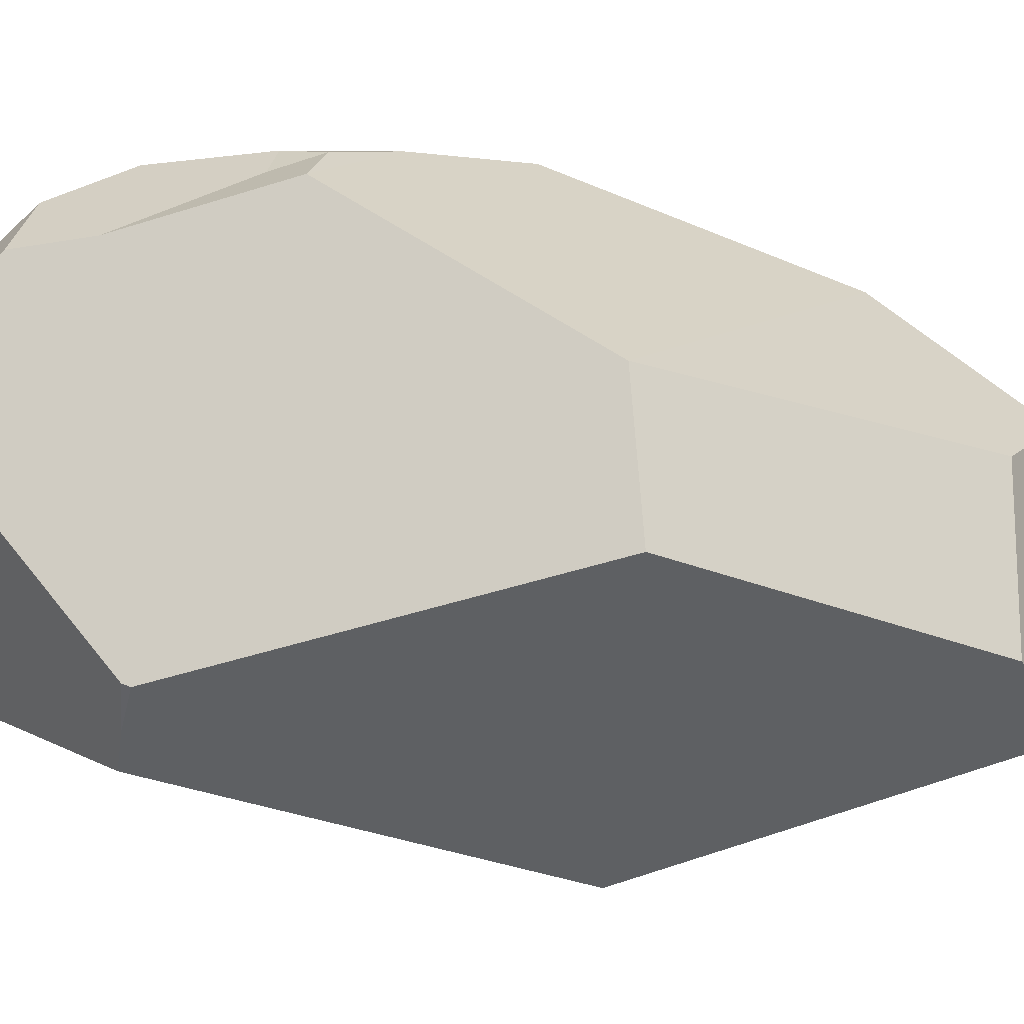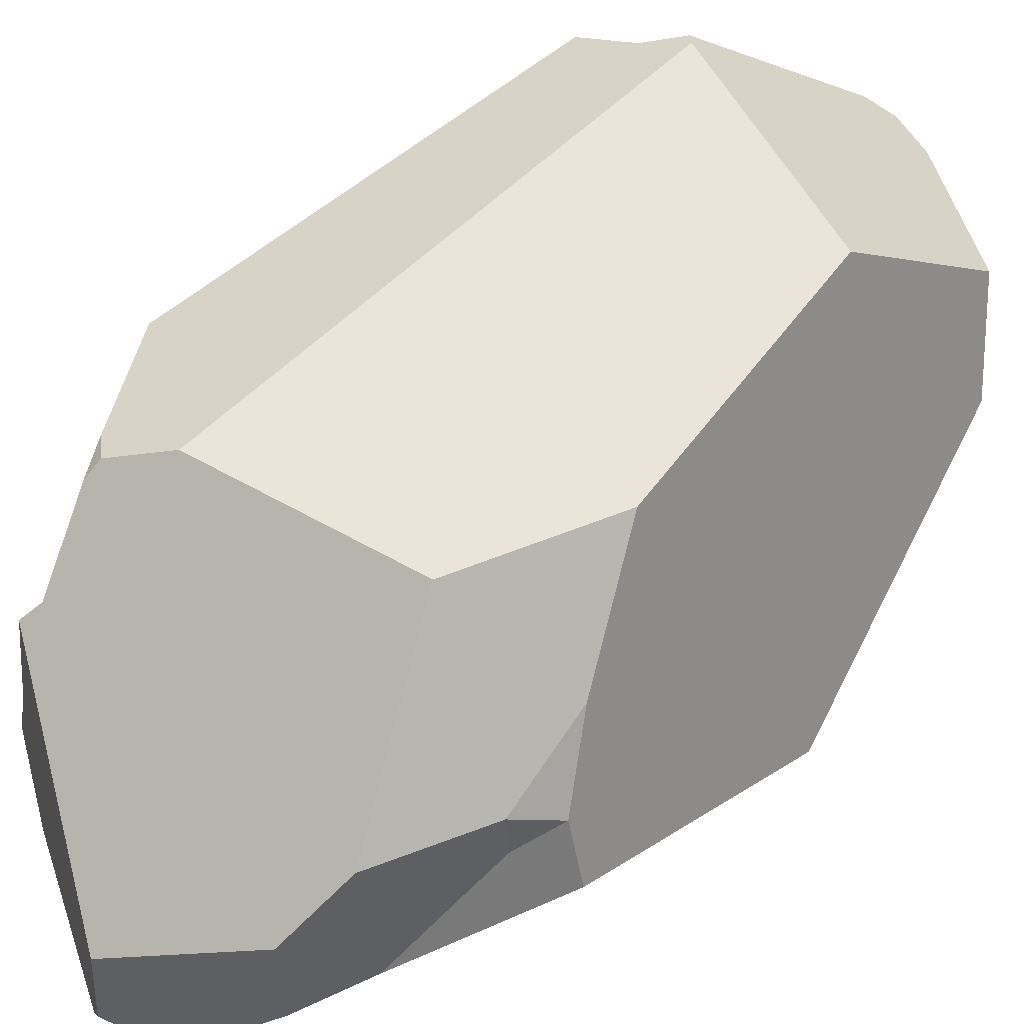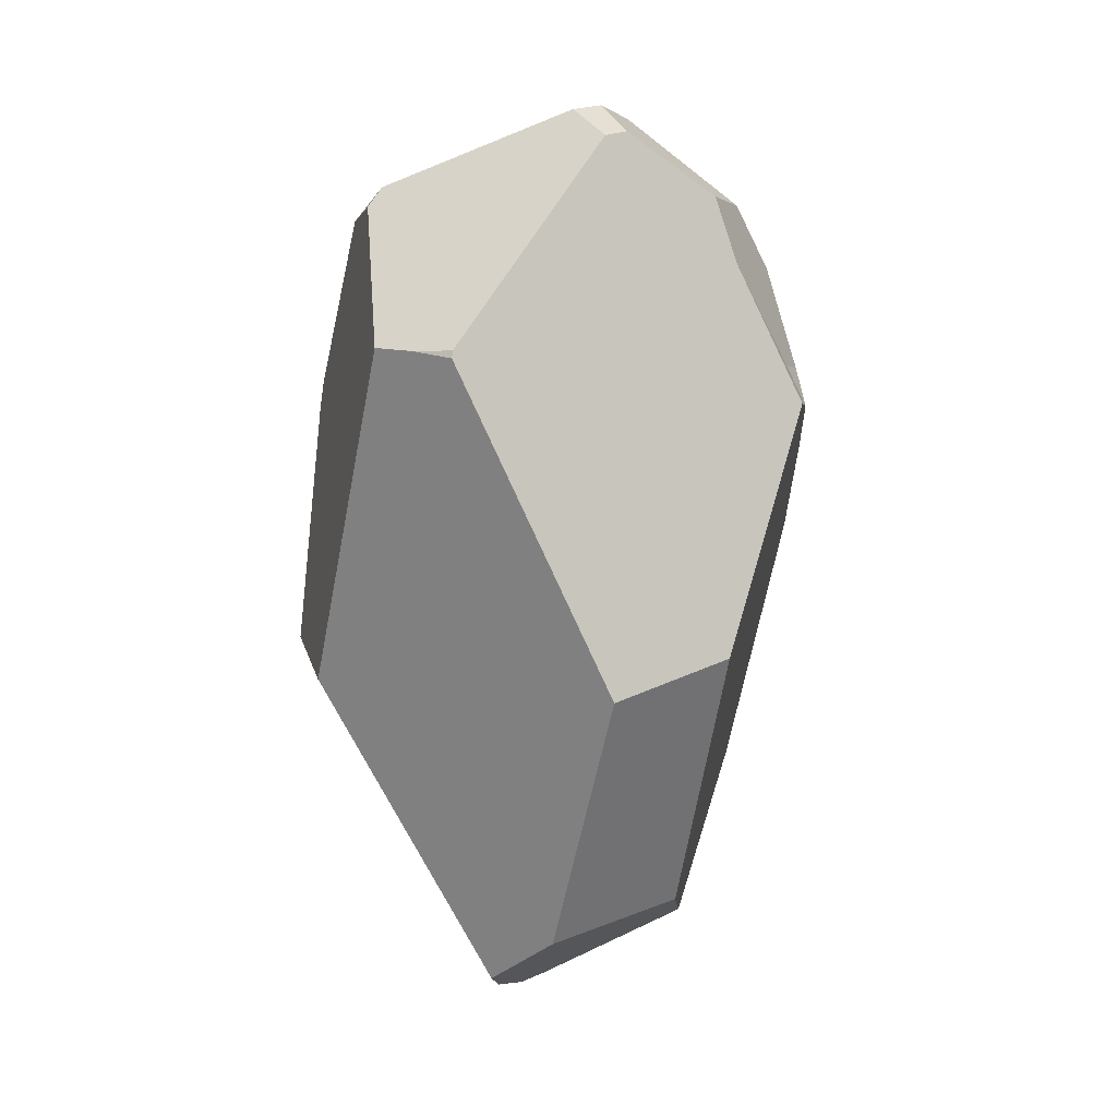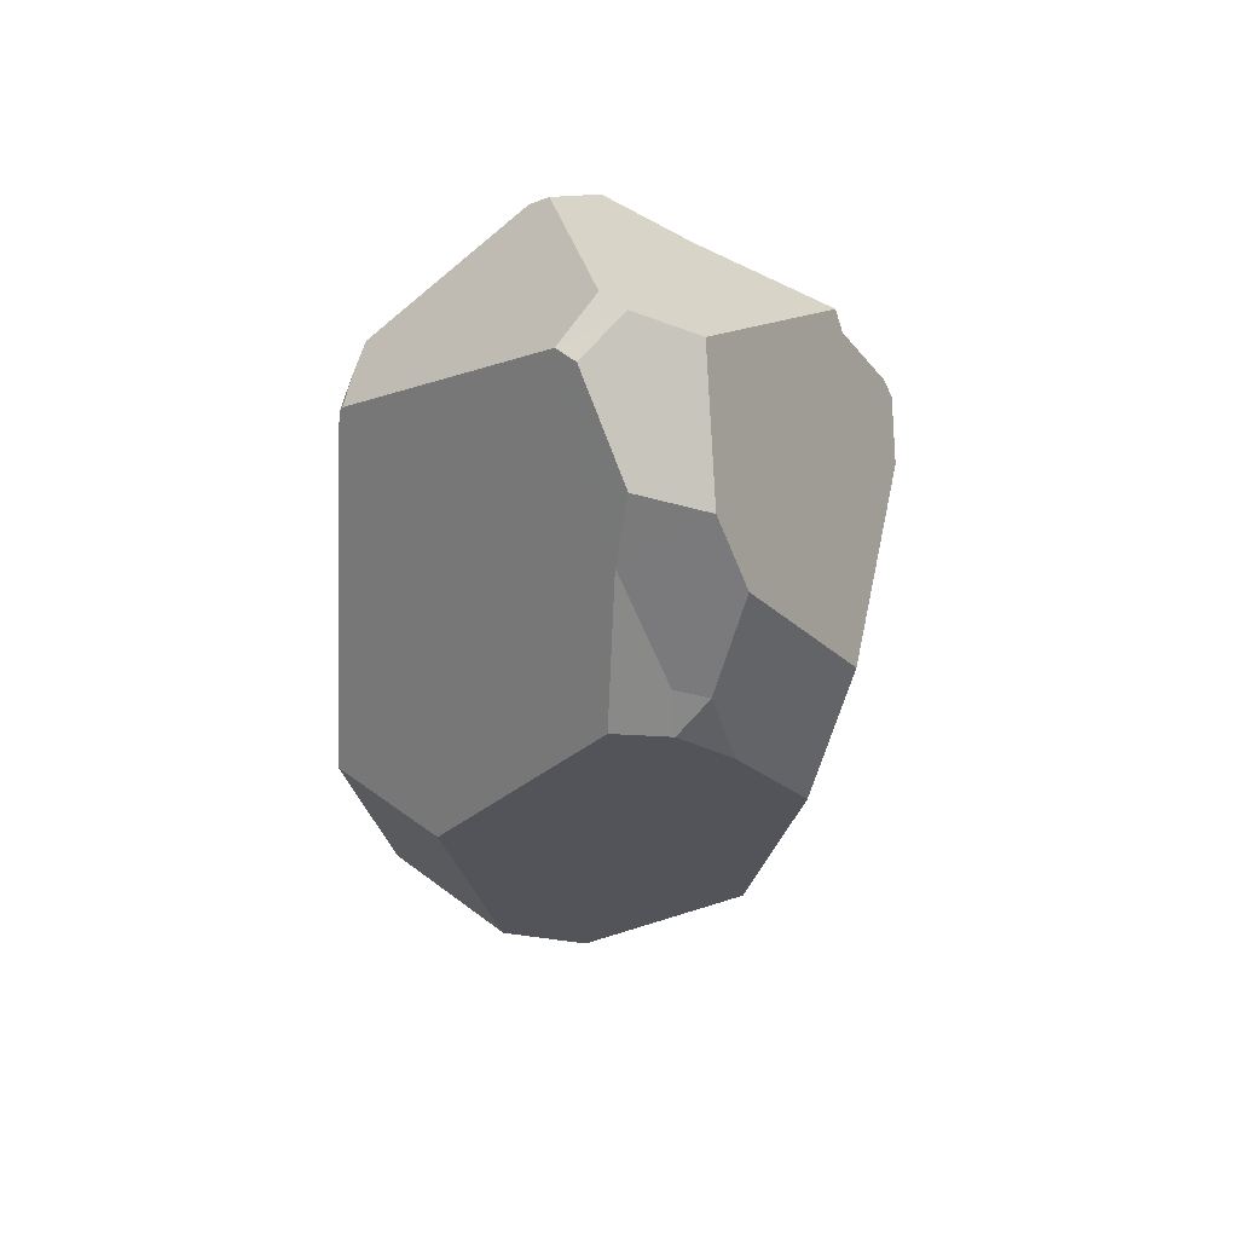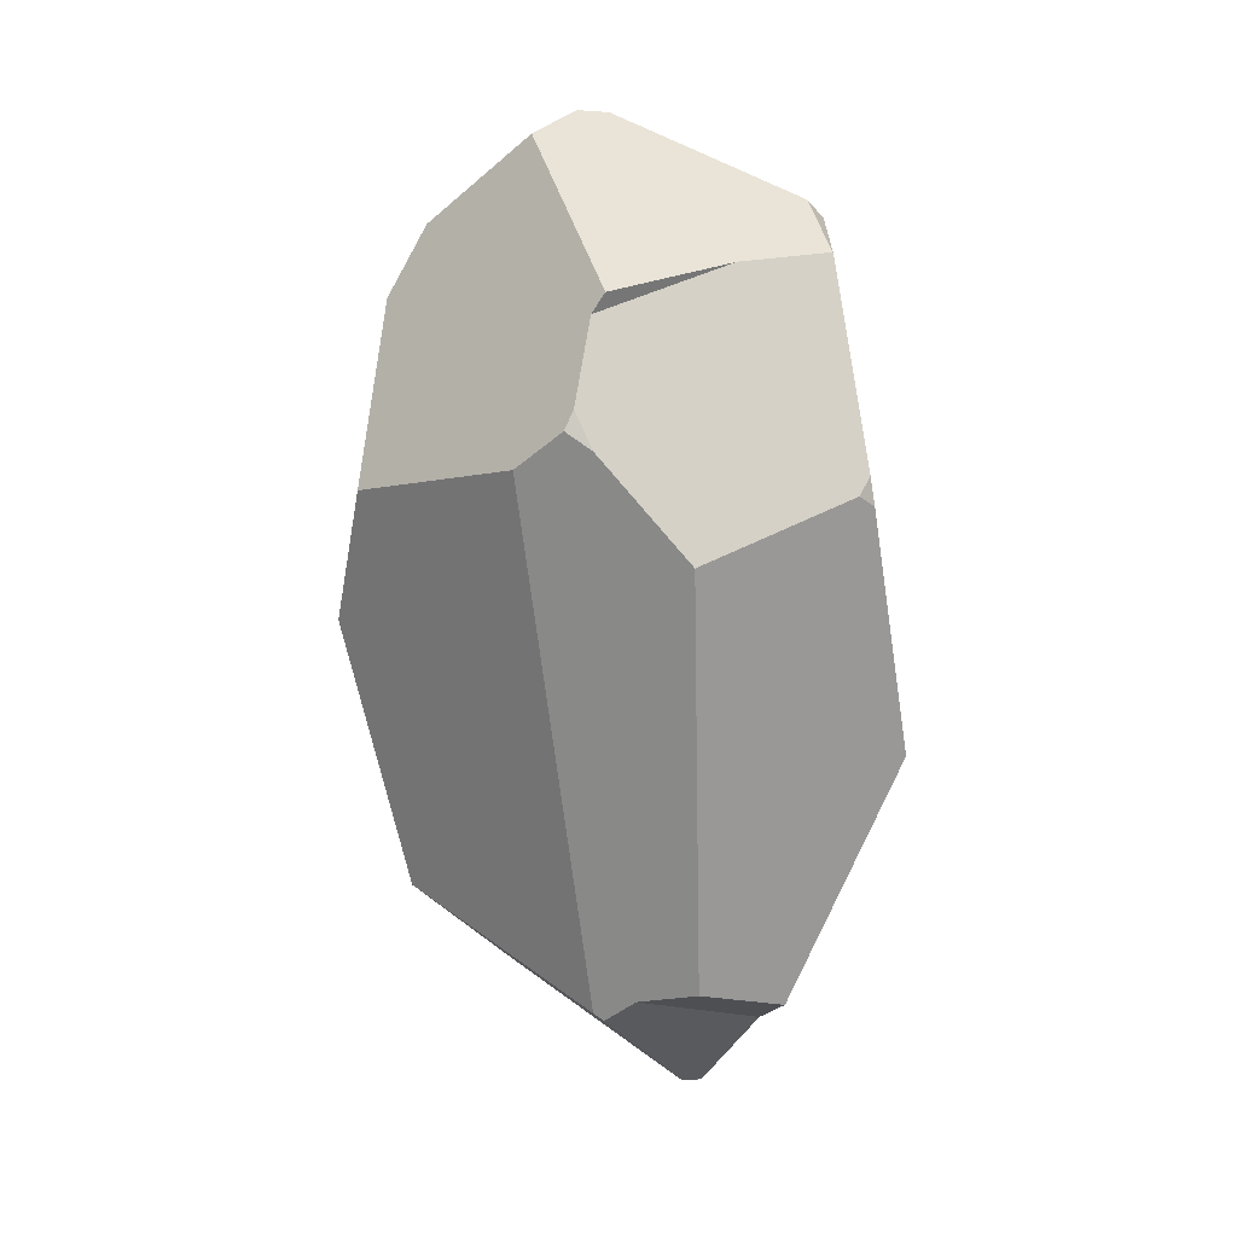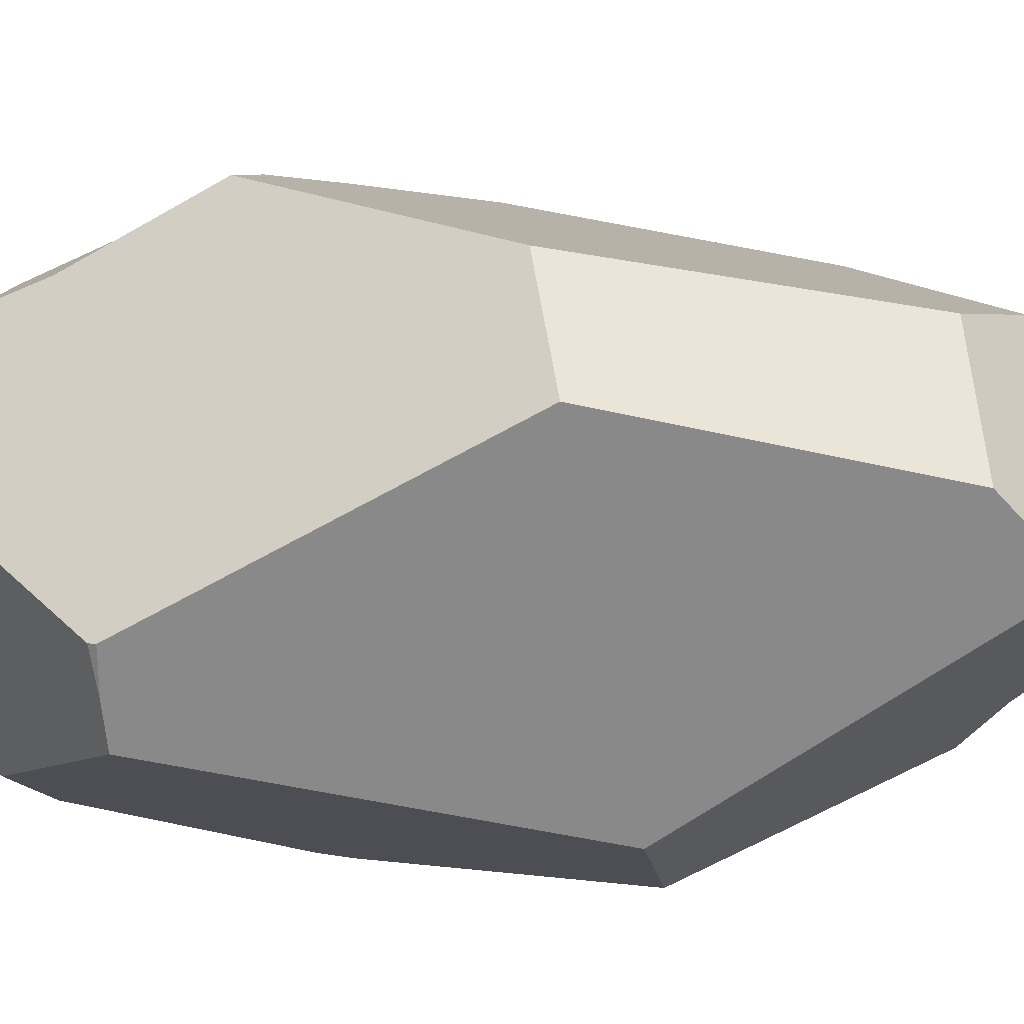
<metadata>
{"format":"obj","ext":"obj","renderer":"f3d","projection":"perspective","resolution":1024,"background":"white","views":[{"elev":-33.2,"azim":77.7,"up":"+Y"},{"elev":70.7,"azim":41.4,"up":"+Y"},{"elev":20.1,"azim":43.1,"up":"+Z"},{"elev":54.4,"azim":114.4,"up":"+Z"},{"elev":10.1,"azim":-123.7,"up":"+Z"},{"elev":-50.6,"azim":91.4,"up":"+Y"}]}
</metadata>
<code>
o Cube.001
v -0 0.4688 -1.517
v -0.5602 1.268 0.5205
v -0 0.5098 -1.511
v -0.4783 1.133 0.8025
v -0.498 1.102 0.8585
v -0.5021 0.6935 0.9269
v -0.6148 1.216 0.4714
v -0.5632 1.24 0.5744
v -0.5445 0.4083 0.9485
v -0.8076 0.5179 0.3302
v -0.7829 1.023 0.1818
v -0.3594 1.017 -1.126
v -0.4468 0.9703 -1.056
v -0.07889 0.5555 -1.481
v -0.5978 0.8695 -1.015
v -0.8028 0.4616 0.298
v -0.7936 0.4711 0.3794
v -0.5455 0.4074 0.9467
v -0.3549 0.3489 1.085
v 0.2567 0.03832 0.7549
v -0.3532 0.2892 1.035
v 0.09541 0.6979 1.323
v 0.2586 0.658 1.271
v 0.1211 0.5396 -1.473
v 0.08293 0.4715 -1.494
v 0.4683 0.8049 -1.213
v 0.6228 0.6022 -1.036
v 0.849 0.5527 -0.15
v 0.5307 0.9376 0.8919
v 0.5892 1.118 0.5596
v 0.7338 1.009 0.4933
v 0.6401 1.152 0.4376
v 0.3713 1.128 1.016
v 0.07319 0.9652 1.262
v 0.4456 0.9334 1.08
v 0.2819 0.7267 1.276
v 0.1262 0.7859 1.328
v -0.03301 0.4699 -1.508
v -0.08376 0.4905 -1.491
v -0 0.4511 -1.51
v 0.1527 0.2955 -1.398
v -0.3936 0.512 -1.203
v -0.5854 0.5689 -1.101
v -0.6922 0.2429 -0.4193
v 0.2796 0.1372 -1.255
v 0.5024 0.1759 -1.063
v -0.2856 -0.03294 -0.3642
v 0.7356 0.1819 -0.2056
v 0.1328 0.000819 0.738
v 0.2621 0.02933 0.7351
v 0.008877 -0.02582 0.7303
v 0.2949 1.248 -0.8614
v -0.3376 1.038 -1.107
v -0.4298 1.338 0.415
v 0.171 1.466 0.3097
v 0.5537 1.211 0.5295
v 0.4082 1.238 0.8112
v 0.3656 1.432 -0.07903
v 0.5283 1.277 0.256
f 1 40 38
f 39 14 3
f 3 25 1
f 25 40 1
f 10 17 6
f 7 8 2
f 4 6 5
f 10 16 17
f 53 26 24
f 44 16 11
f 13 43 15
f 20 49 50
f 21 9 18
f 23 21 20
f 26 27 41
f 48 27 28
f 58 59 28
f 30 57 29
f 30 31 32
f 50 28 31
f 37 23 36
f 54 8 4
f 34 6 22
f 36 35 34
f 42 12 14
f 51 18 17
f 47 42 45
f 49 47 48
f 13 11 54
f 58 52 53
f 56 32 59
f 59 58 55
f 3 1 38
f 38 39 3
f 3 24 25
f 25 41 40
f 9 6 18
f 4 8 7
f 7 11 10
f 10 6 7
f 18 6 17
f 4 7 6
f 3 14 24
f 12 53 14
f 52 26 53
f 24 14 53
f 11 15 44
f 43 44 15
f 16 10 11
f 13 42 43
f 21 19 9
f 49 20 21
f 23 22 19
f 19 21 23
f 51 49 21
f 41 25 24
f 24 26 41
f 27 46 45
f 45 41 27
f 48 46 27
f 31 28 59
f 27 26 52
f 52 58 28
f 59 32 31
f 28 27 52
f 35 29 33
f 30 56 57
f 57 33 29
f 30 29 31
f 29 35 23
f 36 23 35
f 20 50 29
f 48 28 50
f 31 29 50
f 23 20 29
f 37 22 23
f 5 34 4
f 33 57 4
f 55 54 4
f 2 8 54
f 4 34 33
f 57 55 4
f 22 37 34
f 34 5 6
f 6 9 19
f 19 22 6
f 33 34 35
f 37 36 34
f 14 39 42
f 42 13 12
f 16 44 47
f 47 51 16
f 21 18 51
f 17 16 51
f 41 45 42
f 47 44 42
f 42 39 41
f 44 43 42
f 40 39 38
f 39 40 41
f 48 50 49
f 49 51 47
f 47 45 46
f 46 48 47
f 2 54 7
f 53 12 13
f 13 15 11
f 11 7 54
f 54 53 13
f 53 54 58
f 55 58 54
f 56 30 32
f 55 57 56
f 56 59 55

</code>
